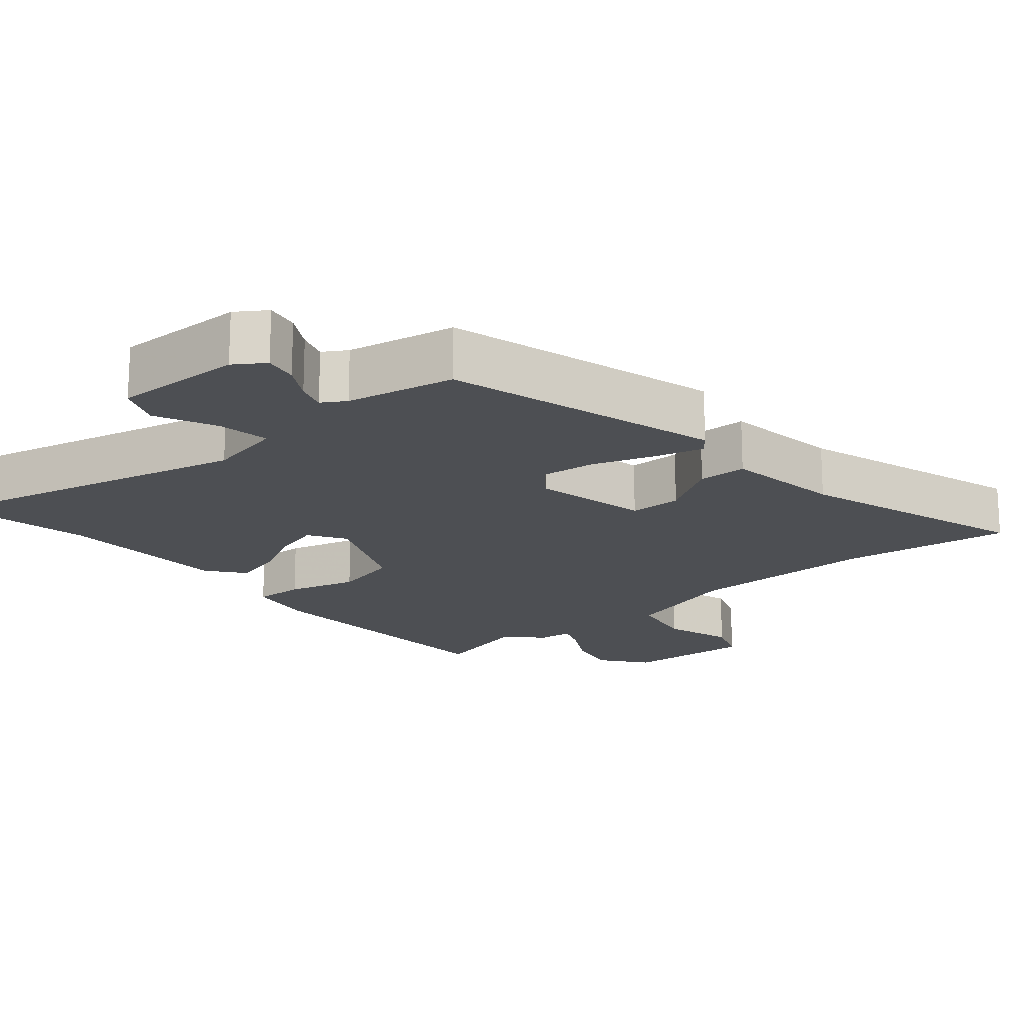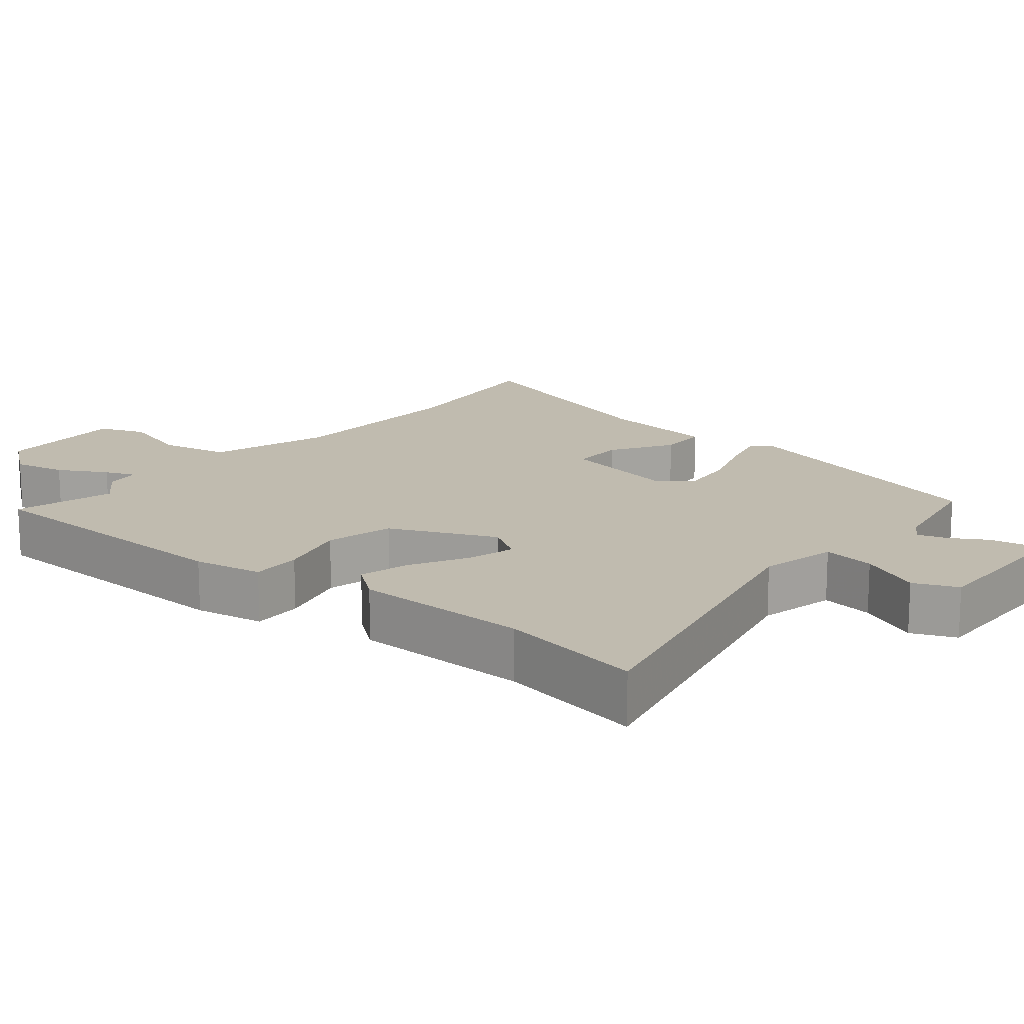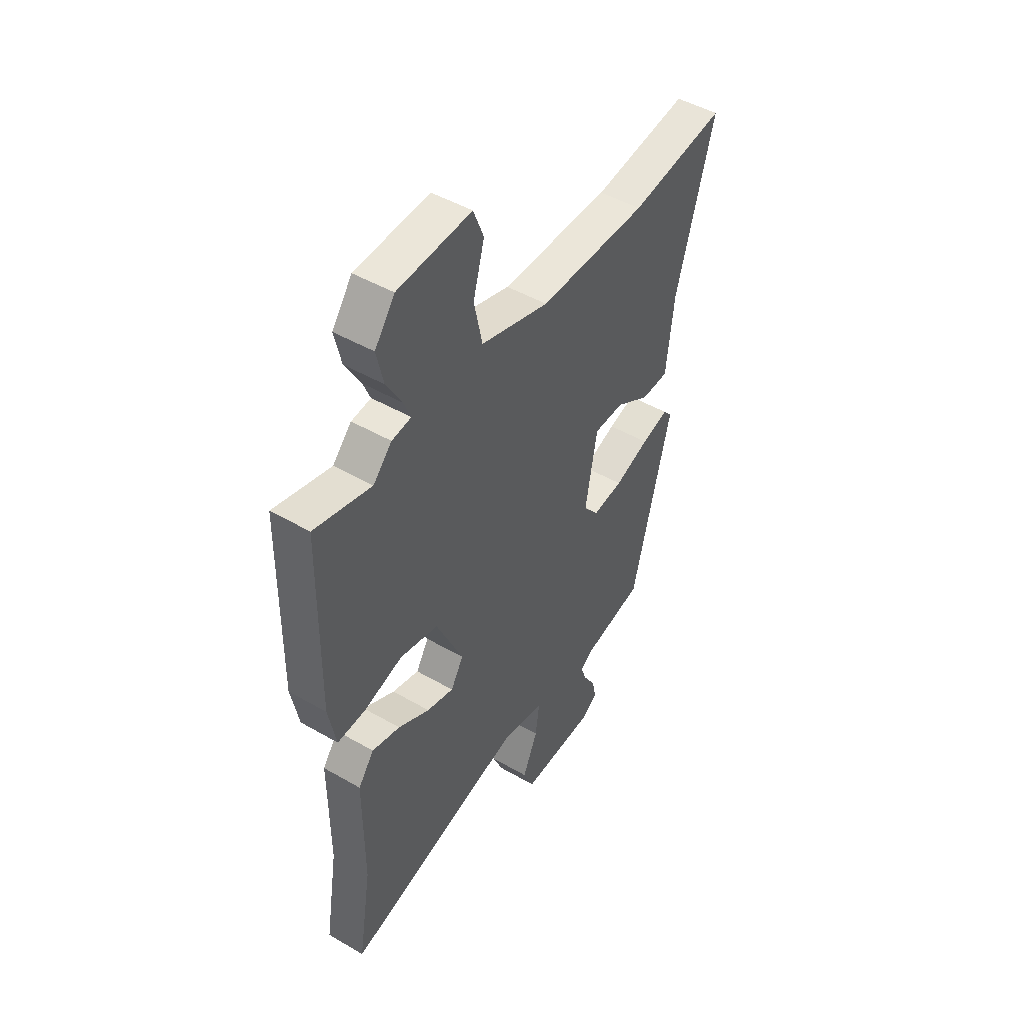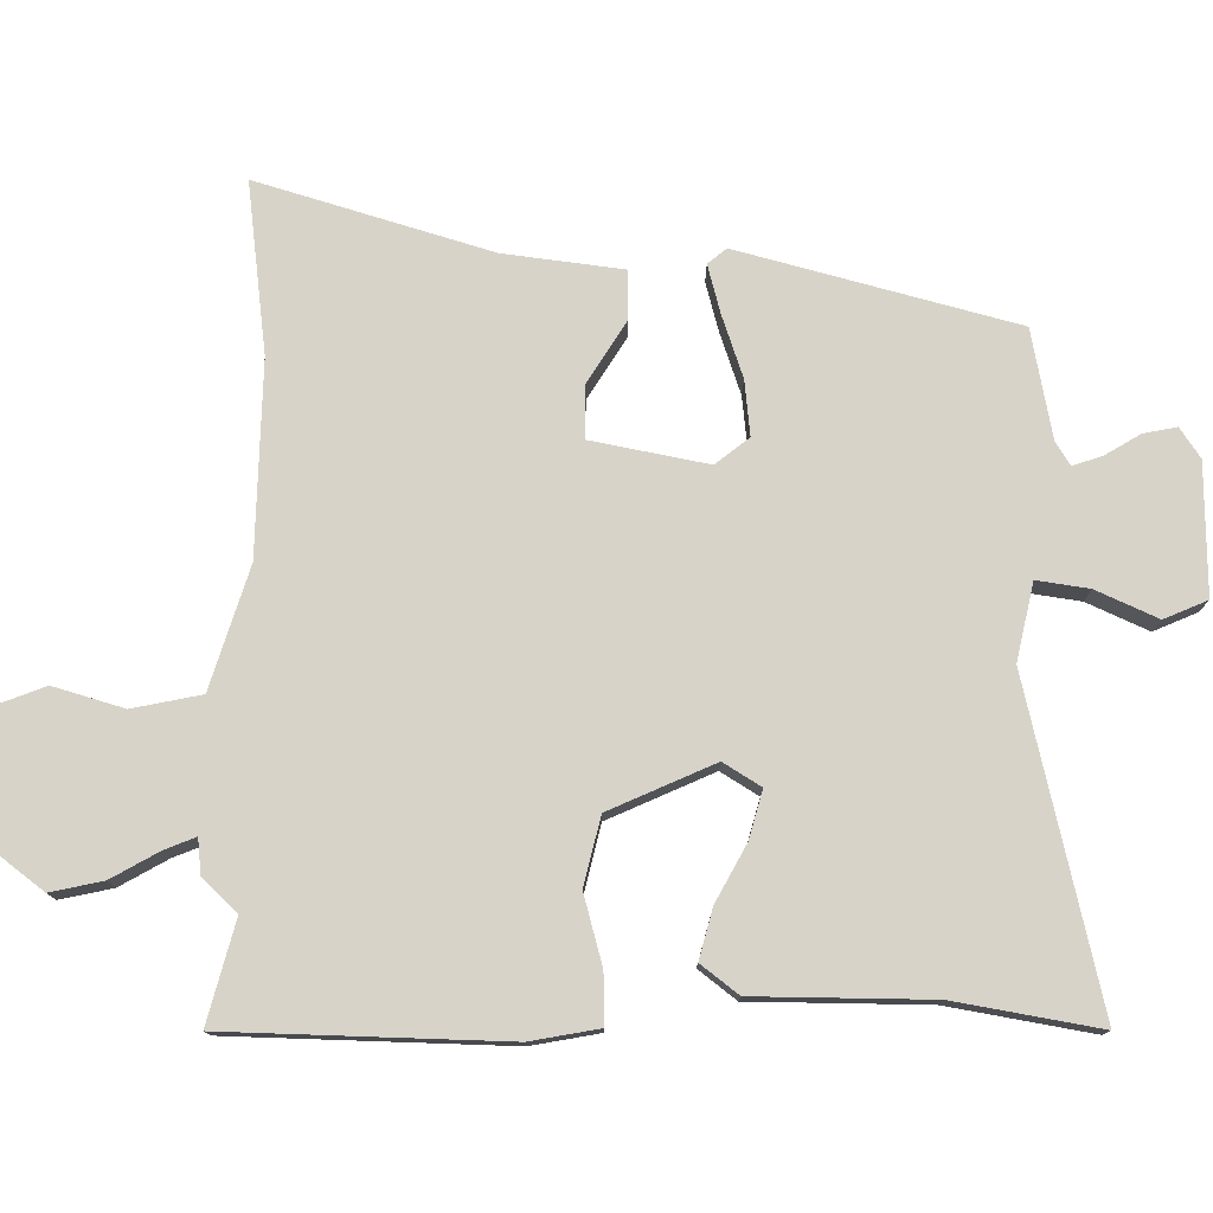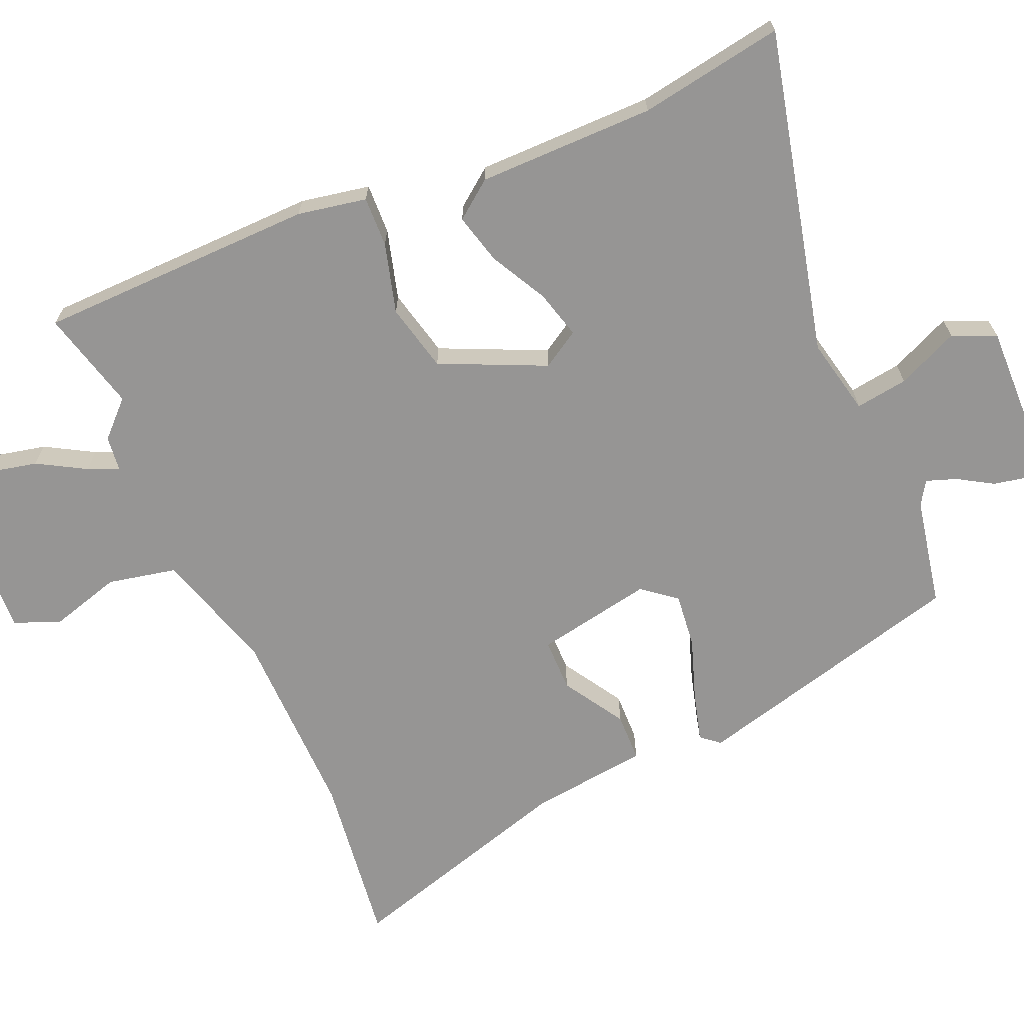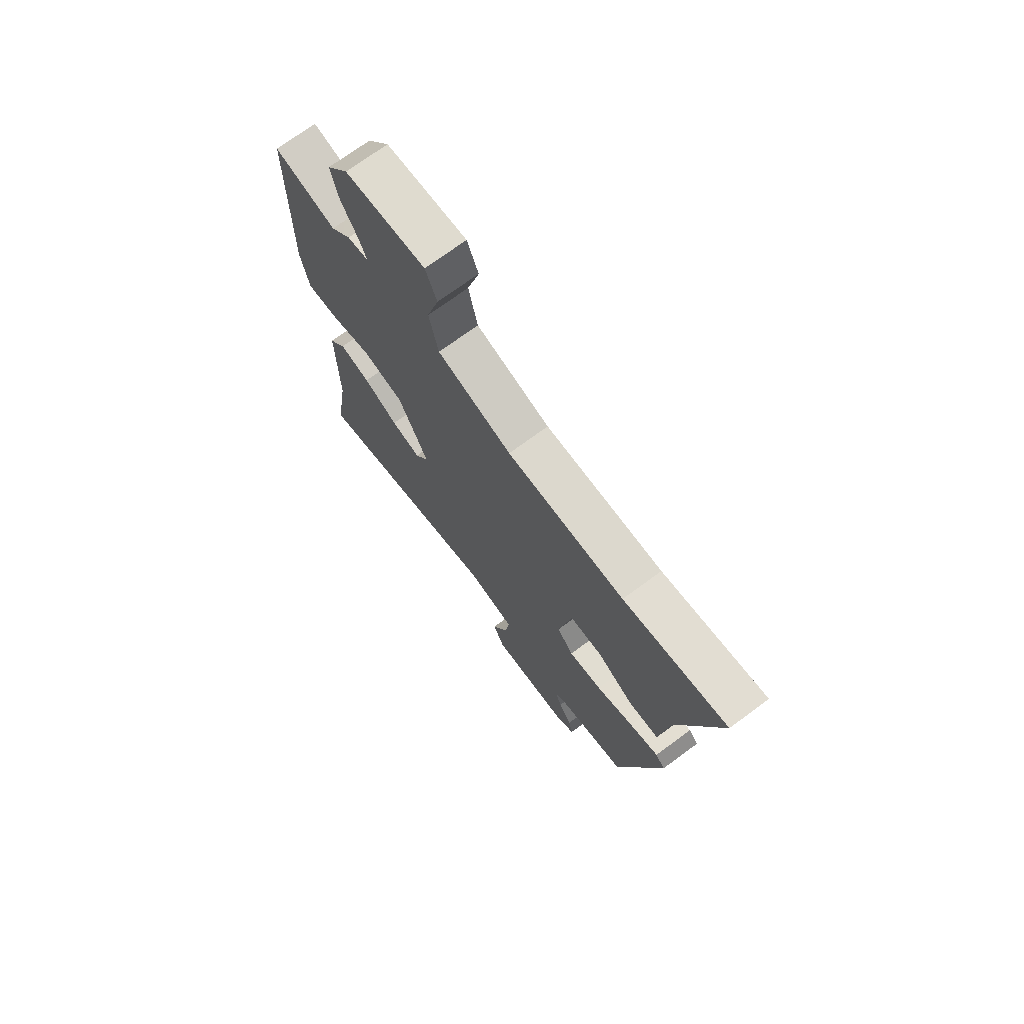
<metadata>
{"format":"obj","ext":"obj","renderer":"f3d","projection":"perspective","resolution":1024,"background":"white","views":[{"elev":-17.8,"azim":-138.7,"up":"+Y"},{"elev":16.0,"azim":130.4,"up":"+Y"},{"elev":47.3,"azim":123.2,"up":"+Z"},{"elev":76.9,"azim":91.2,"up":"+Y"},{"elev":-67.5,"azim":113.7,"up":"+Y"},{"elev":72.3,"azim":-126.4,"up":"+Z"}]}
</metadata>
<code>
v 0.397 0.07 0.474
v 0.54 0.07 0.51
v 0.545 0.07 0.117
v 0.526 0.07 0.02
v 0.455 0.07 0.023
v 0.357 0.07 0.051
v 0.261 0.07 0.029
v 0.193 0.07 -0.118
v 0.225 0.07 -0.171
v 0.293 0.07 -0.153
v 0.373 0.07 -0.111
v 0.444 0.07 -0.093
v 0.484 0.07 -0.146
v 0.483 0.07 -0.395
v 0.516 0.07 -0.599
v 0.061 0.07 -0.488
v -0.048 0.07 -0.511
v -0.038 0.07 -0.585
v 0 0.07 -0.672
v -0.027 0.07 -0.733
v -0.212 0.07 -0.728
v -0.254 0.07 -0.699
v -0.244 0.07 -0.652
v -0.214 0.07 -0.603
v -0.199 0.07 -0.561
v -0.232 0.07 -0.54
v -0.385 0.07 -0.509
v -0.484 0.07 -0.118
v -0.462 0.07 -0.092
v -0.394 0.07 -0.111
v -0.306 0.07 -0.142
v -0.229 0.07 -0.151
v -0.191 0.07 -0.104
v -0.221 0.07 0.061
v -0.296 0.07 0.062
v -0.383 0.07 0.009
v -0.452 0.07 0.011
v -0.471 0.07 0.179
v -0.566 0.07 0.509
v -0.324 0.07 0.476
v -0.051 0.07 0.478
v 0.121 0.07 0.529
v 0.142 0.07 0.626
v 0.114 0.07 0.726
v 0.14 0.07 0.791
v 0.325 0.07 0.78
v 0.375 0.07 0.713
v 0.358 0.07 0.639
v 0.319 0.07 0.572
v 0.301 0.07 0.529
v 0.35 0.07 0.523
v 0.397 0 0.474
v 0.54 0 0.51
v 0.545 0 0.117
v 0.526 0 0.02
v 0.455 0 0.023
v 0.357 0 0.051
v 0.261 0 0.029
v 0.193 0 -0.118
v 0.225 0 -0.171
v 0.293 0 -0.153
v 0.373 0 -0.111
v 0.444 0 -0.093
v 0.484 0 -0.146
v 0.483 0 -0.395
v 0.516 0 -0.599
v 0.061 0 -0.488
v -0.048 0 -0.511
v -0.038 0 -0.585
v 0 0 -0.672
v -0.027 0 -0.733
v -0.212 0 -0.728
v -0.254 0 -0.699
v -0.244 0 -0.652
v -0.214 0 -0.603
v -0.199 0 -0.561
v -0.232 0 -0.54
v -0.385 0 -0.509
v -0.484 0 -0.118
v -0.462 0 -0.092
v -0.394 0 -0.111
v -0.306 0 -0.142
v -0.229 0 -0.151
v -0.191 0 -0.104
v -0.221 0 0.061
v -0.296 0 0.062
v -0.383 0 0.009
v -0.452 0 0.011
v -0.471 0 0.179
v -0.566 0 0.509
v -0.324 0 0.476
v -0.051 0 0.478
v 0.121 0 0.529
v 0.142 0 0.626
v 0.114 0 0.726
v 0.14 0 0.791
v 0.325 0 0.78
v 0.375 0 0.713
v 0.358 0 0.639
v 0.319 0 0.572
v 0.301 0 0.529
v 0.35 0 0.523
f 50 51 1
f 46 47 48 49
f 46 49 50
f 43 44 45 46
f 42 43 46 50
f 41 42 50 1
f 38 39 40
f 38 40 41 1
f 35 36 37 38
f 34 35 38 1
f 28 29 30 31
f 26 27 28 31
f 25 26 31 32
f 21 22 23 24
f 21 24 25
f 18 19 20 21
f 17 18 21 25
f 14 15 16
f 14 16 17
f 13 14 17
f 10 11 12 13
f 9 10 13 17
f 8 9 17 25
f 3 4 5 6
f 3 6 7
f 2 3 7
f 33 34 1 2
f 32 33 2 7
f 7 8 25 32
f 52 102 101
f 100 99 98 97
f 101 100 97
f 97 96 95 94
f 101 97 94 93
f 52 101 93 92
f 91 90 89
f 52 92 91 89
f 89 88 87 86
f 52 89 86 85
f 82 81 80 79
f 82 79 78 77
f 83 82 77 76
f 75 74 73 72
f 76 75 72
f 72 71 70 69
f 76 72 69 68
f 67 66 65
f 68 67 65
f 68 65 64
f 64 63 62 61
f 68 64 61 60
f 76 68 60 59
f 57 56 55 54
f 58 57 54
f 58 54 53
f 53 52 85 84
f 58 53 84 83
f 83 76 59 58
f 1 52 53 2
f 2 53 54 3
f 3 54 55 4
f 4 55 56 5
f 5 56 57 6
f 6 57 58 7
f 7 58 59 8
f 8 59 60 9
f 9 60 61 10
f 10 61 62 11
f 11 62 63 12
f 12 63 64 13
f 13 64 65 14
f 14 65 66 15
f 15 66 67 16
f 16 67 68 17
f 17 68 69 18
f 18 69 70 19
f 19 70 71 20
f 20 71 72 21
f 21 72 73 22
f 22 73 74 23
f 23 74 75 24
f 24 75 76 25
f 25 76 77 26
f 26 77 78 27
f 27 78 79 28
f 28 79 80 29
f 29 80 81 30
f 30 81 82 31
f 31 82 83 32
f 32 83 84 33
f 33 84 85 34
f 34 85 86 35
f 35 86 87 36
f 36 87 88 37
f 37 88 89 38
f 38 89 90 39
f 39 90 91 40
f 40 91 92 41
f 41 92 93 42
f 42 93 94 43
f 43 94 95 44
f 44 95 96 45
f 45 96 97 46
f 46 97 98 47
f 47 98 99 48
f 48 99 100 49
f 49 100 101 50
f 50 101 102 51
f 51 102 52 1

</code>
